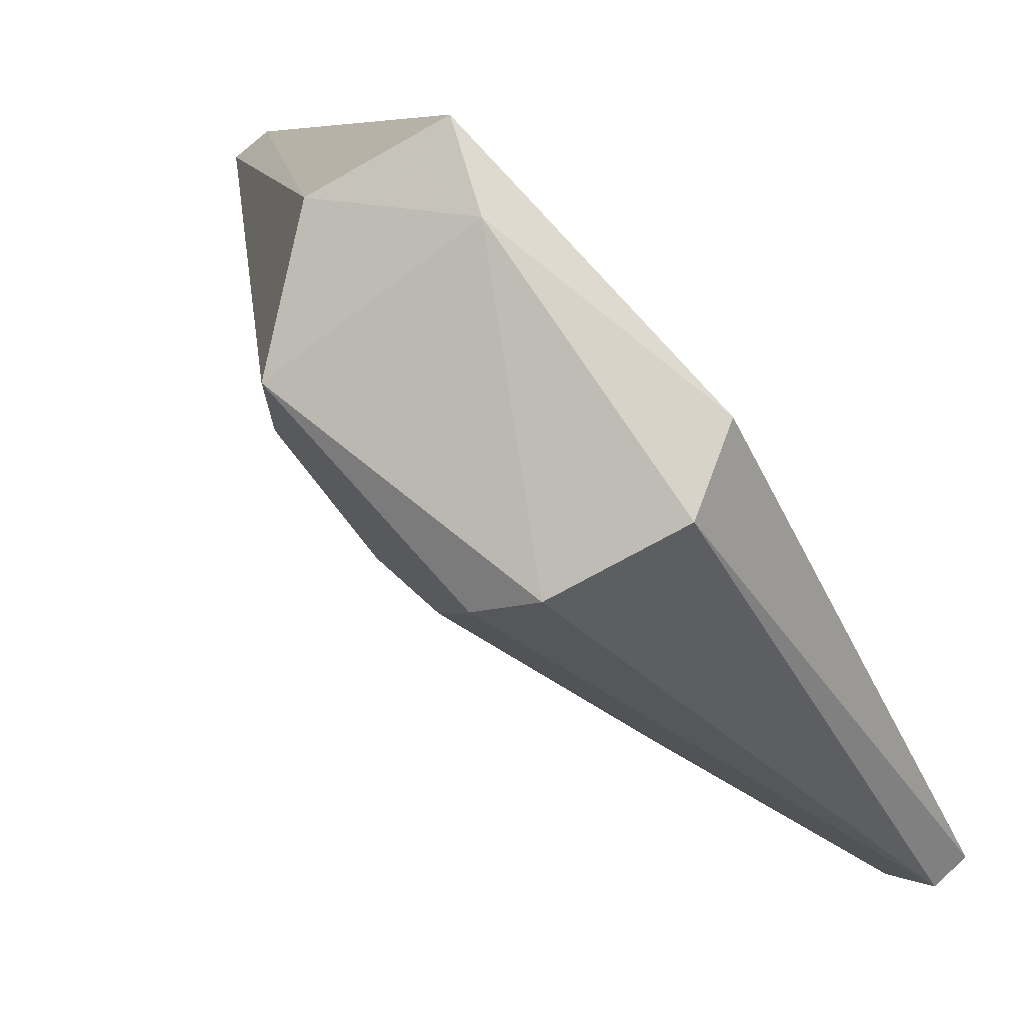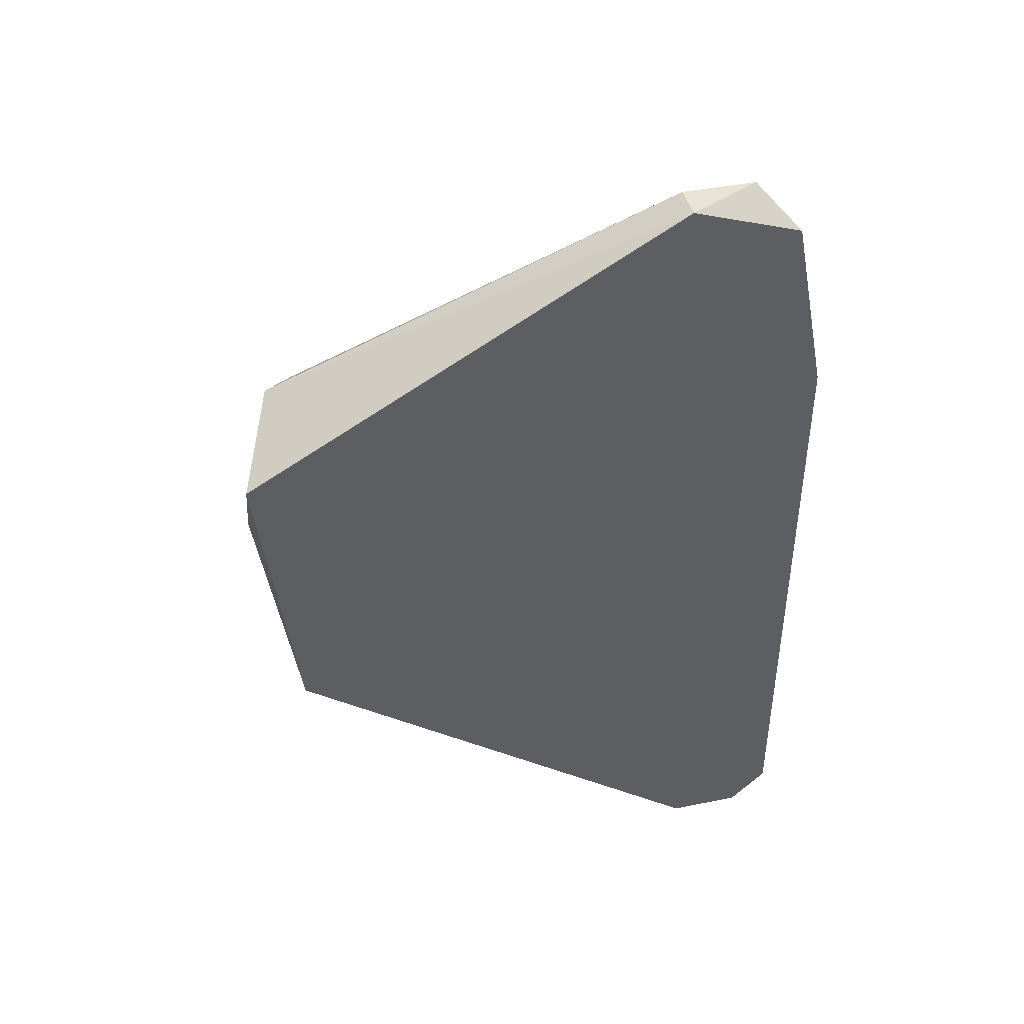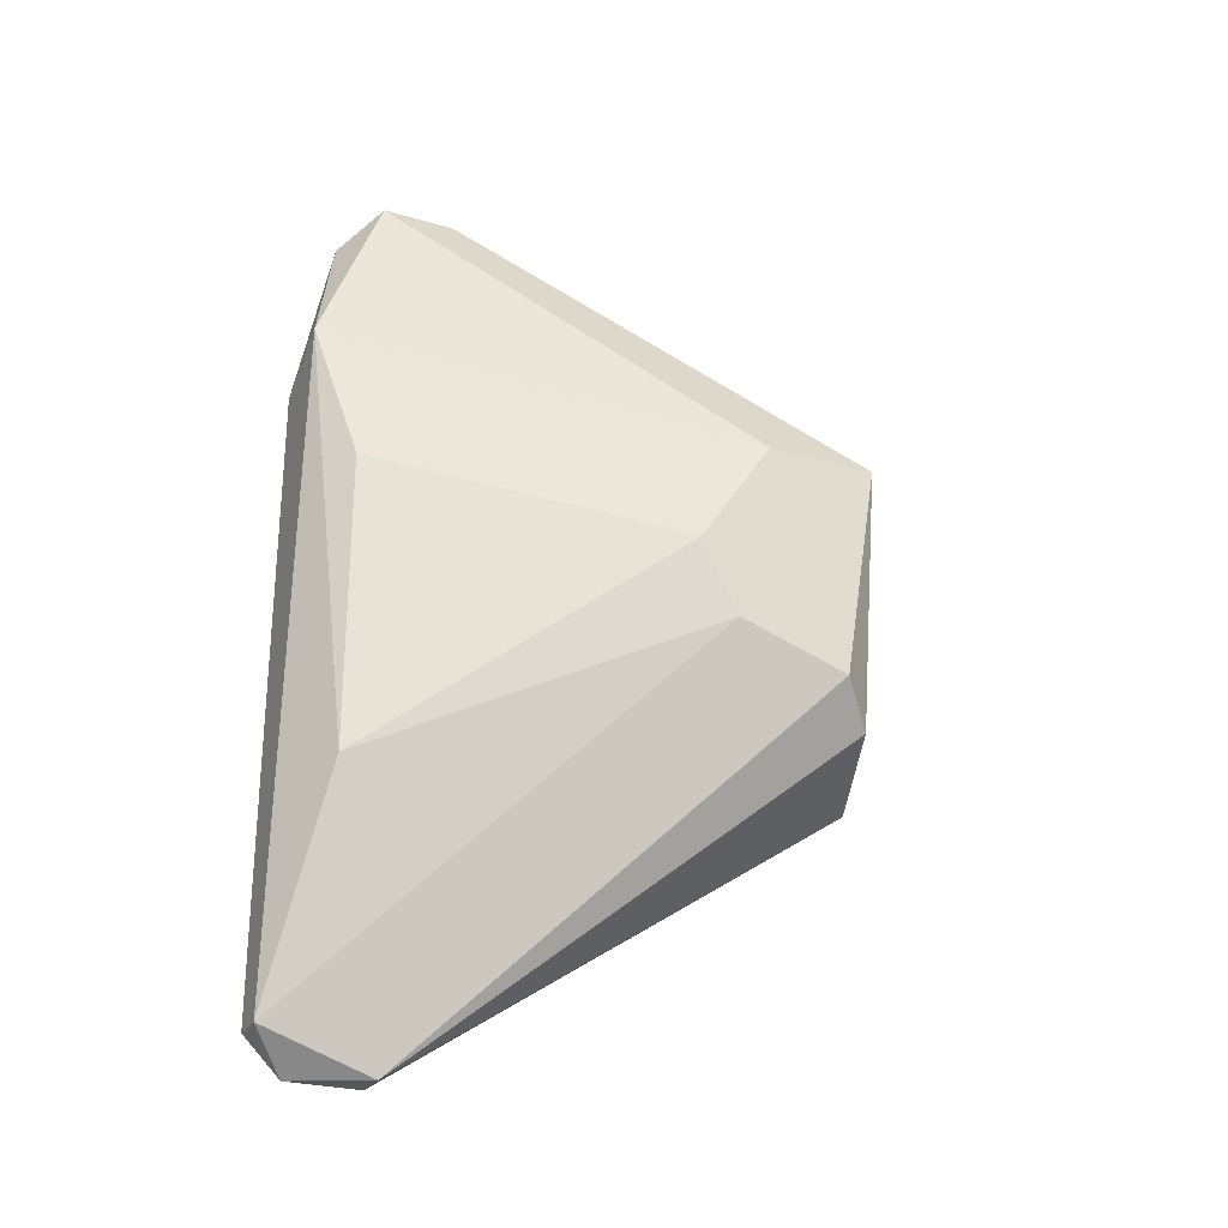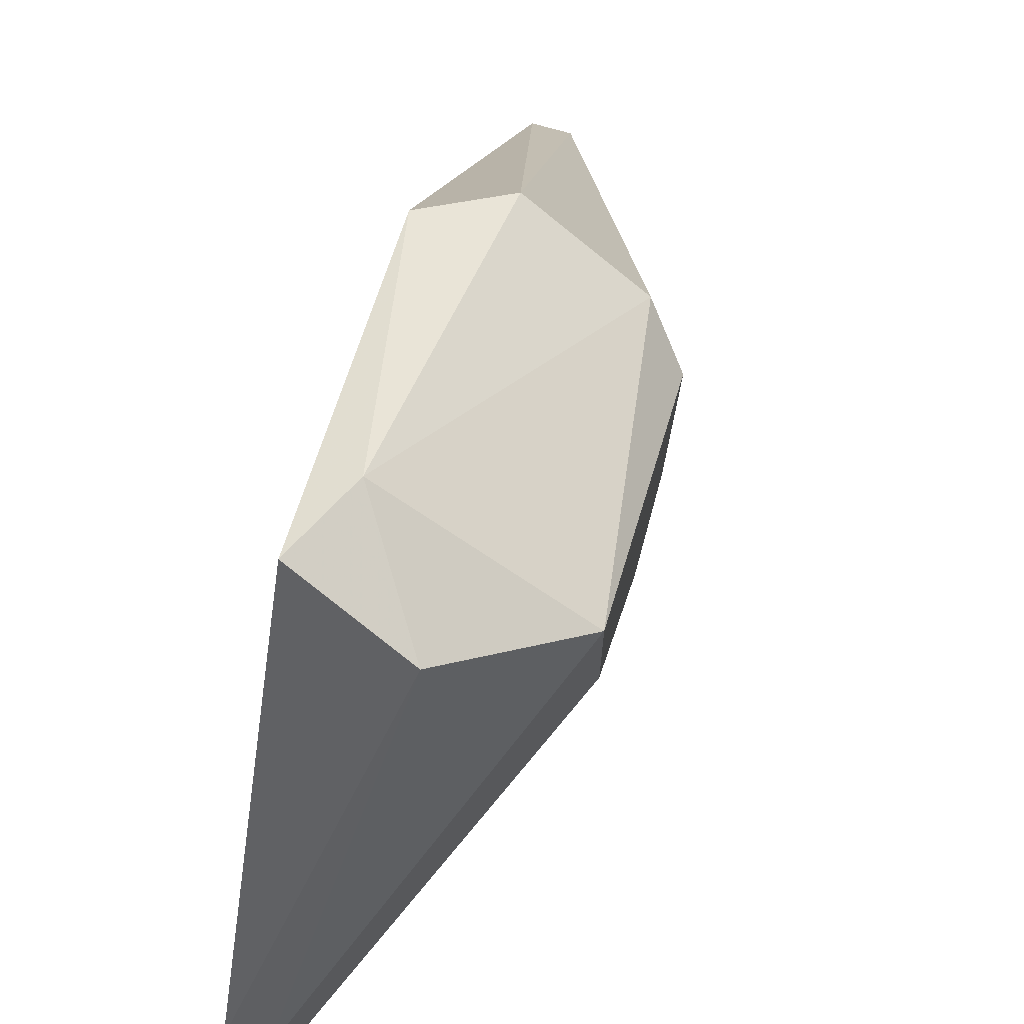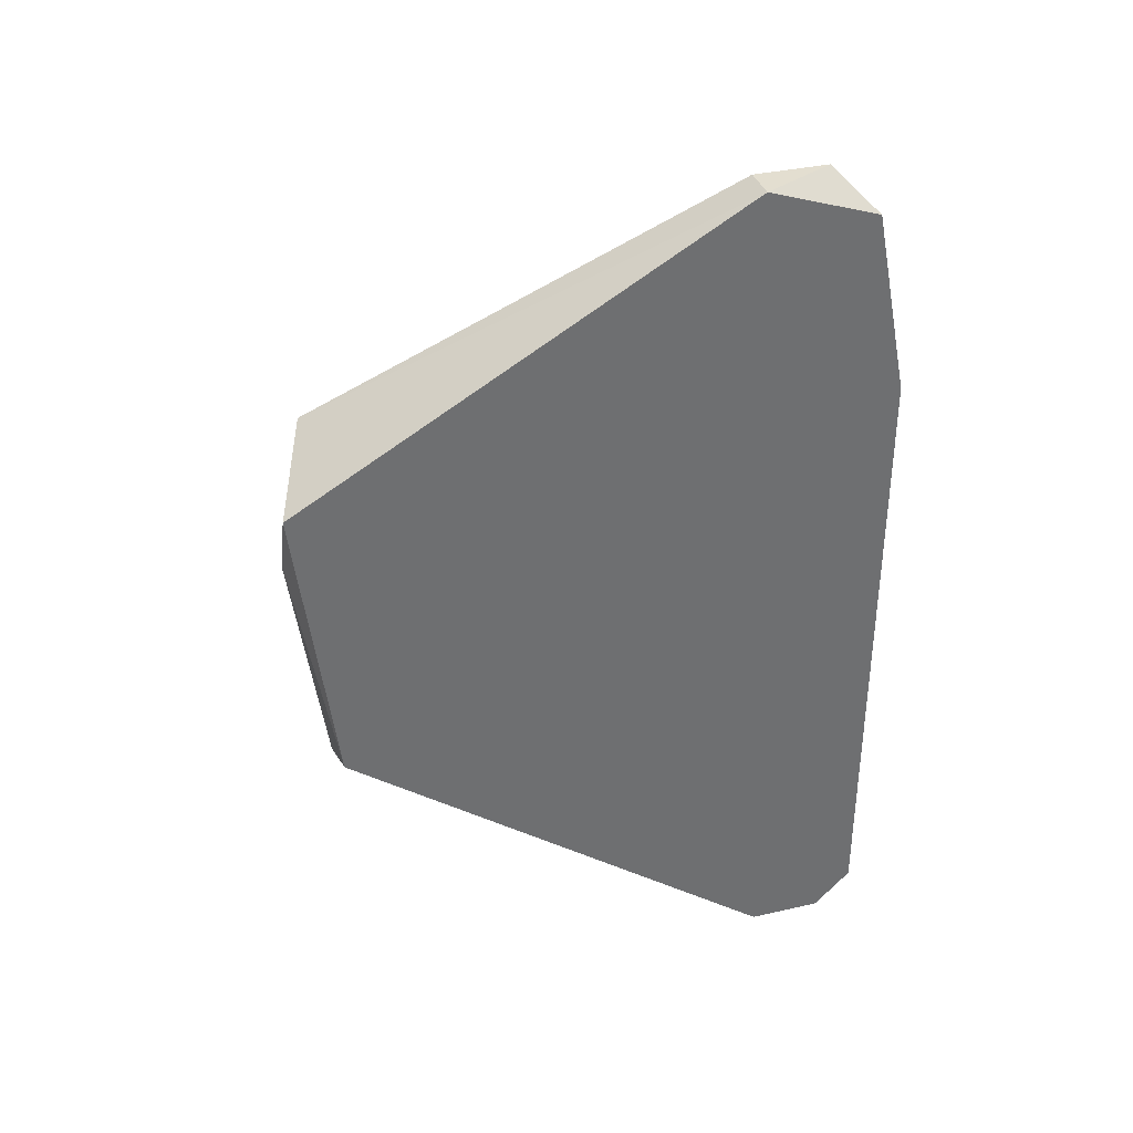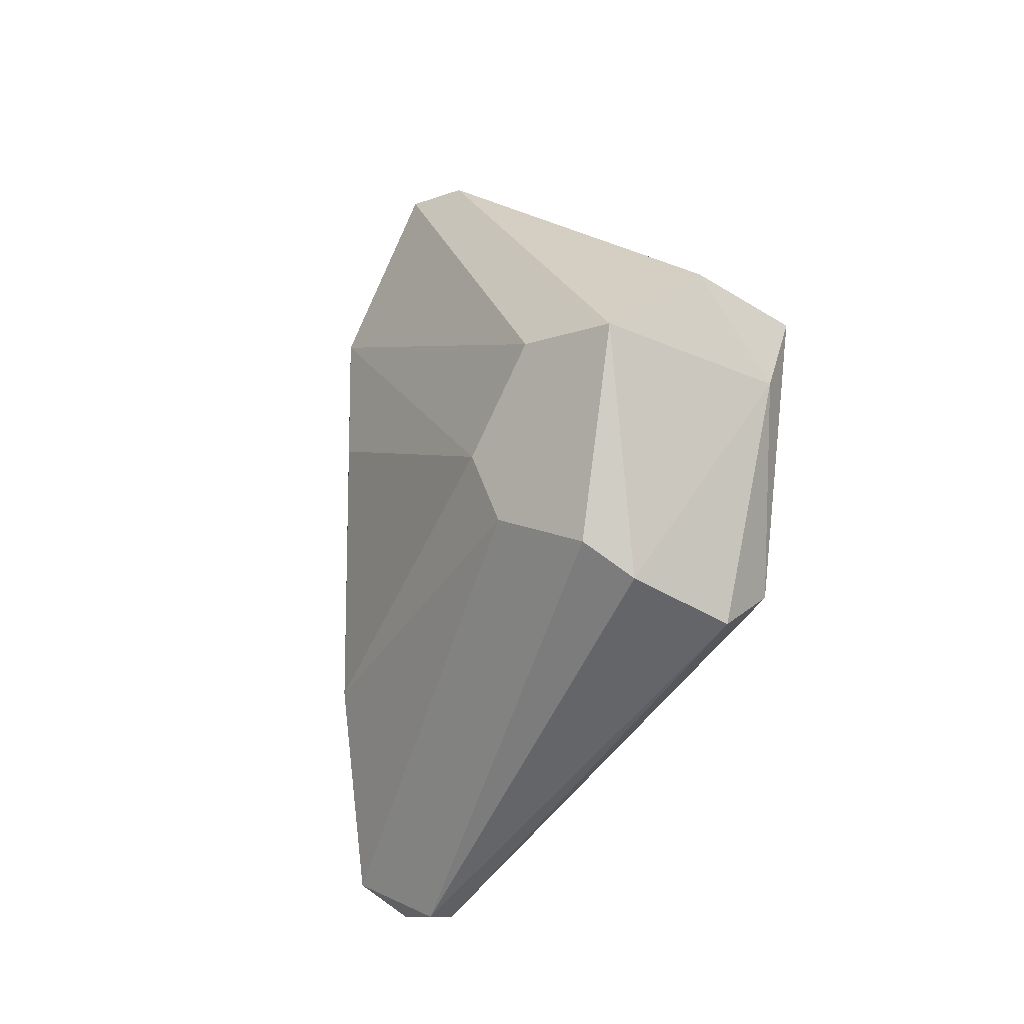
<metadata>
{"format":"obj","ext":"obj","renderer":"f3d","projection":"perspective","resolution":1024,"background":"white","views":[{"elev":73.7,"azim":137.1,"up":"+Y"},{"elev":42.3,"azim":-103.5,"up":"+Z"},{"elev":-26.4,"azim":65.4,"up":"+Z"},{"elev":69.3,"azim":16.4,"up":"+Y"},{"elev":35.7,"azim":-106.7,"up":"+Z"},{"elev":-12.1,"azim":129.8,"up":"+Z"}]}
</metadata>
<code>
v 0.03724 -0.01805 -0.00407
v 0.03853 -0.01805 0.004962
v 0.03853 -0.01934 -0.002781
v 0.03853 -0.02193 0.004962
v 0.03853 -0.02451 0.001089
v 0.03853 -0.02322 -0.001489
v 0.03466 -0.03483 0.003673
v 0.03466 -0.03483 -0.006654
v 0.03466 -0.01676 0.007546
v 0.03337 -0.03613 0.008836
v 0.03337 -0.01676 -0.005362
v 0.03079 -0.03613 -0.0144
v 0.03079 -0.03613 0.007546
v 0.03079 -0.01547 0.006254
v 0.03079 -0.03096 0.01529
v 0.03079 -0.03225 -0.01569
v 0.03079 -0.03483 0.014
v 0.03079 -0.03483 -0.01569
v 0.03079 -0.01676 -0.00407
v 0.03208 -0.03613 -0.0144
v 0.03208 -0.01547 0.003673
v 0.03208 -0.03354 0.01529
v 0.03208 -0.03096 0.01529
v 0.03208 -0.03225 -0.01569
f 11 24 16
f 18 12 17
f 18 17 19
f 19 17 14
f 22 17 10
f 4 22 10
f 8 7 10
f 4 6 2
f 22 4 2
f 1 24 11
f 9 14 15
f 14 17 15
f 17 22 15
f 12 18 20
f 6 8 20
f 18 24 20
f 24 6 20
f 10 12 20
f 8 10 20
f 6 4 5
f 8 6 5
f 7 8 5
f 10 7 5
f 4 10 5
f 6 24 3
f 24 1 3
f 2 6 3
f 1 2 3
f 2 9 23
f 22 2 23
f 9 15 23
f 15 22 23
f 17 12 13
f 12 10 13
f 10 17 13
f 14 9 21
f 19 14 21
f 2 1 21
f 9 2 21
f 11 19 21
f 1 11 21
f 18 19 16
f 24 18 16
f 19 11 16

</code>
